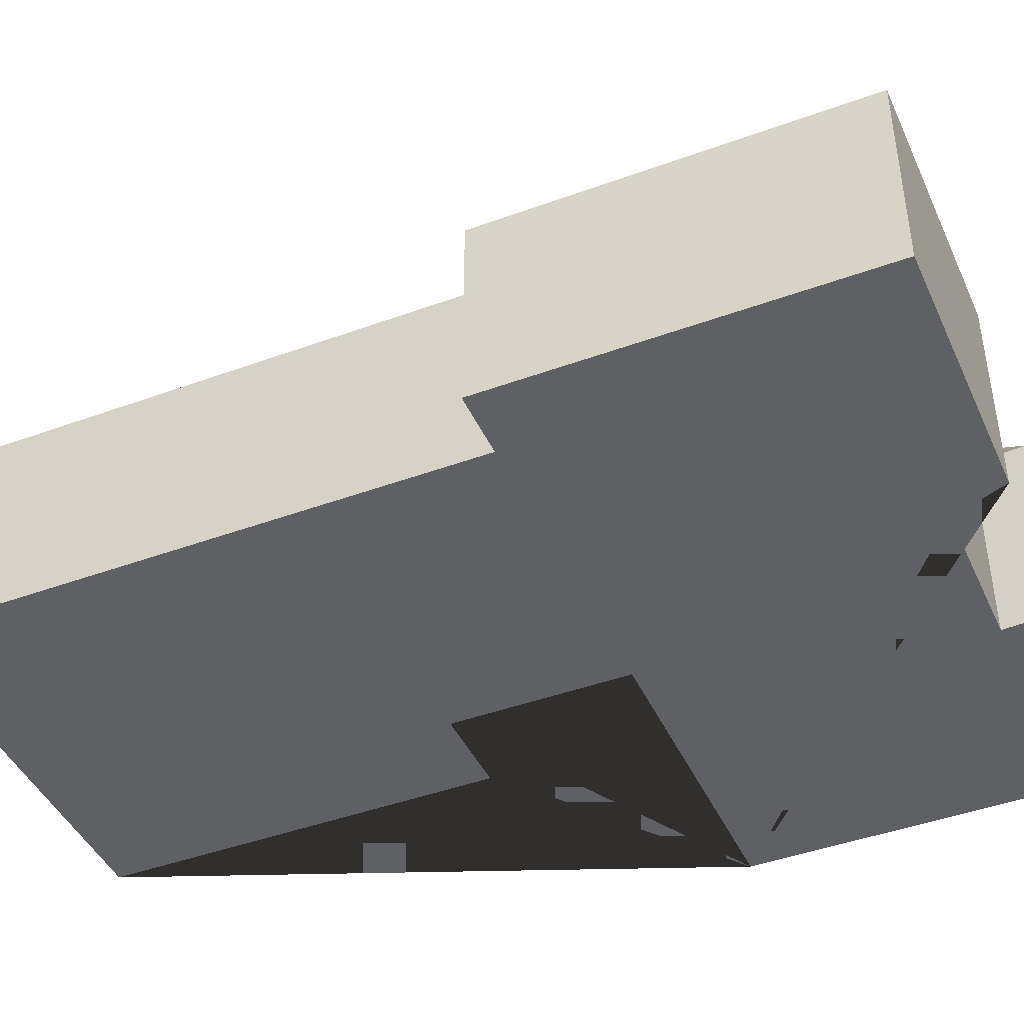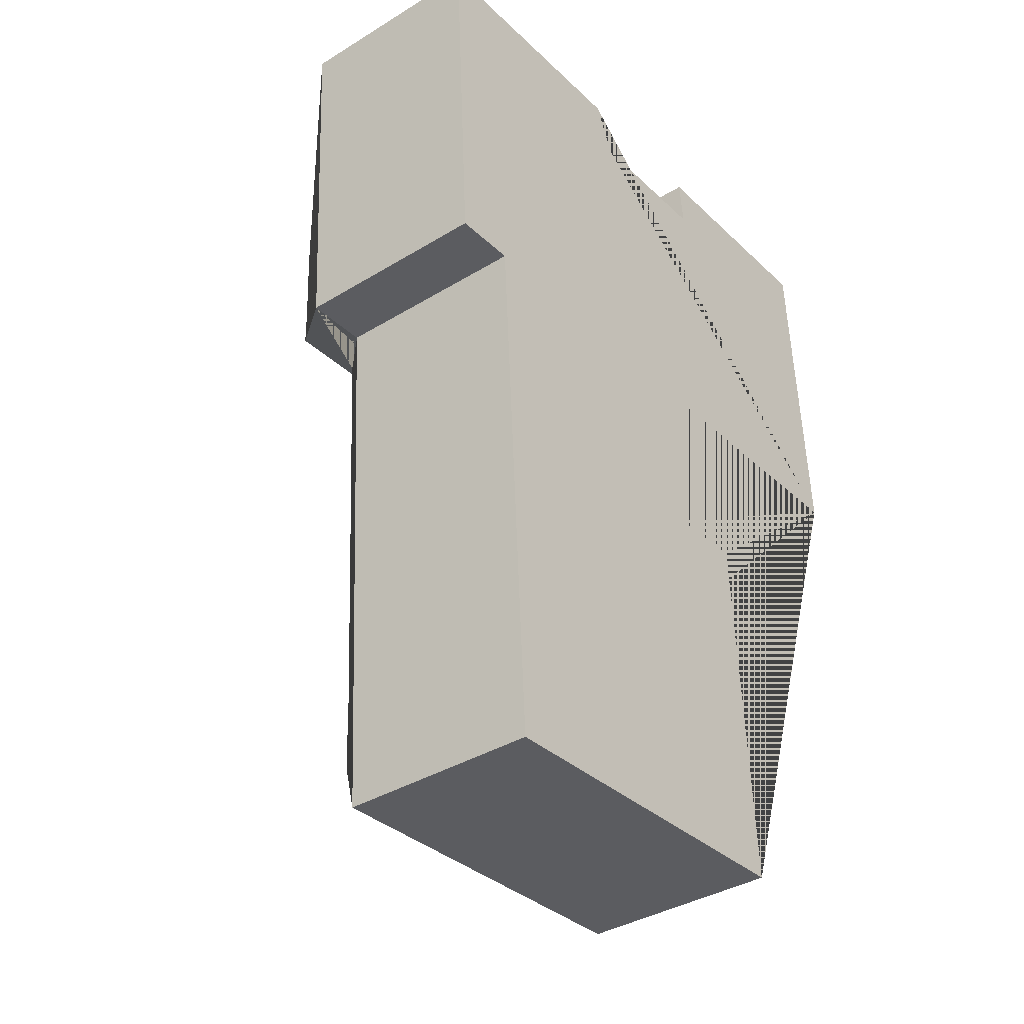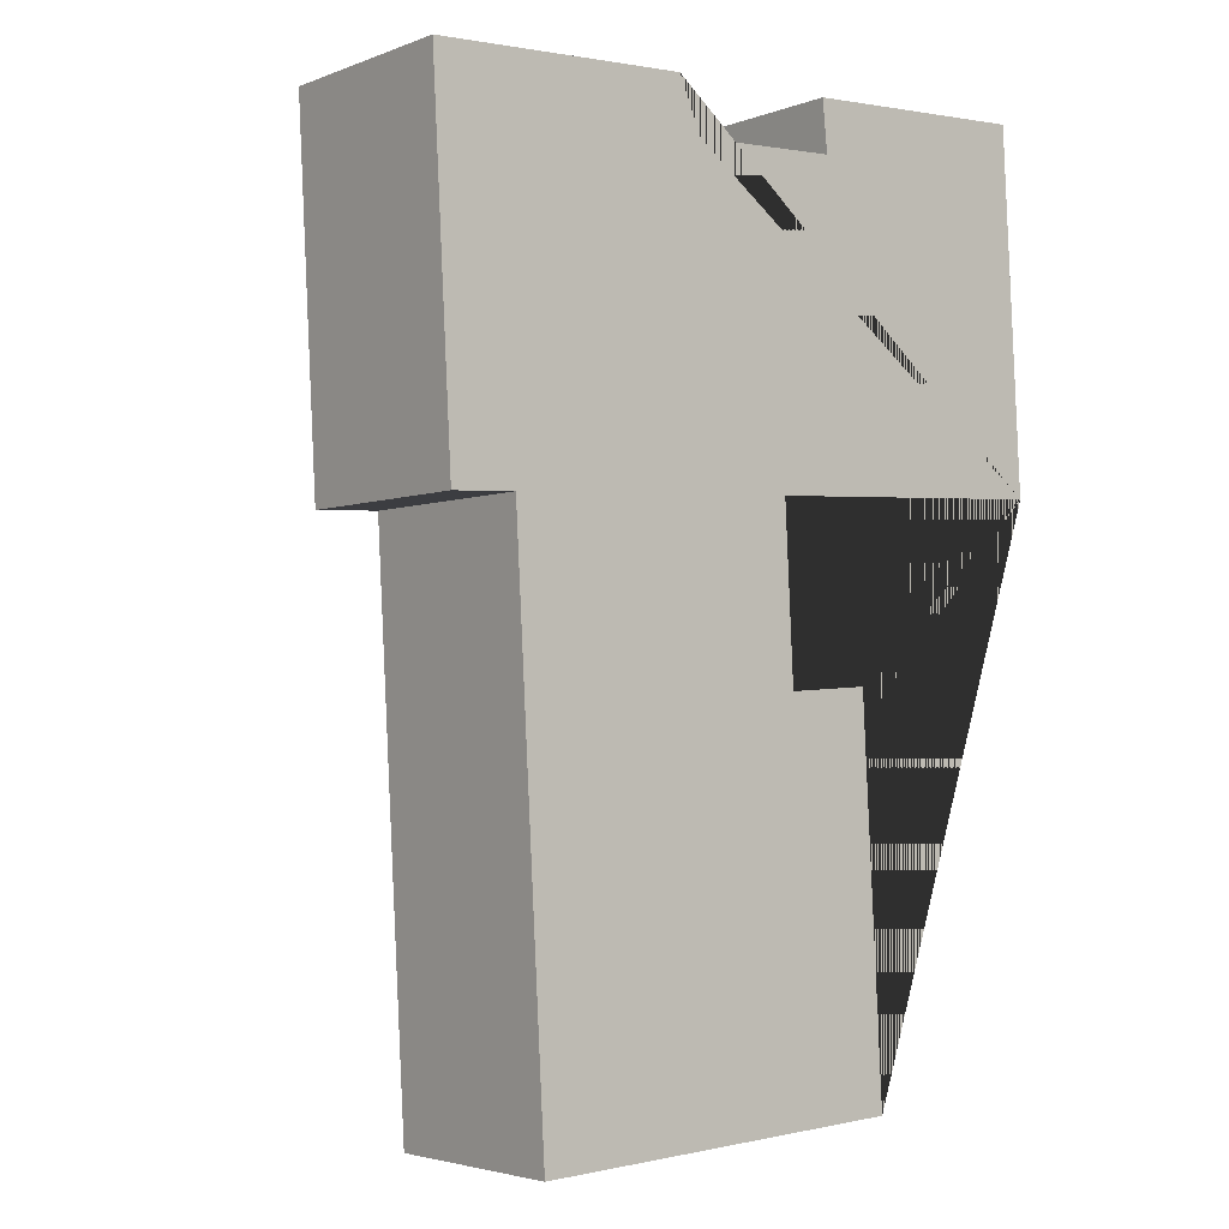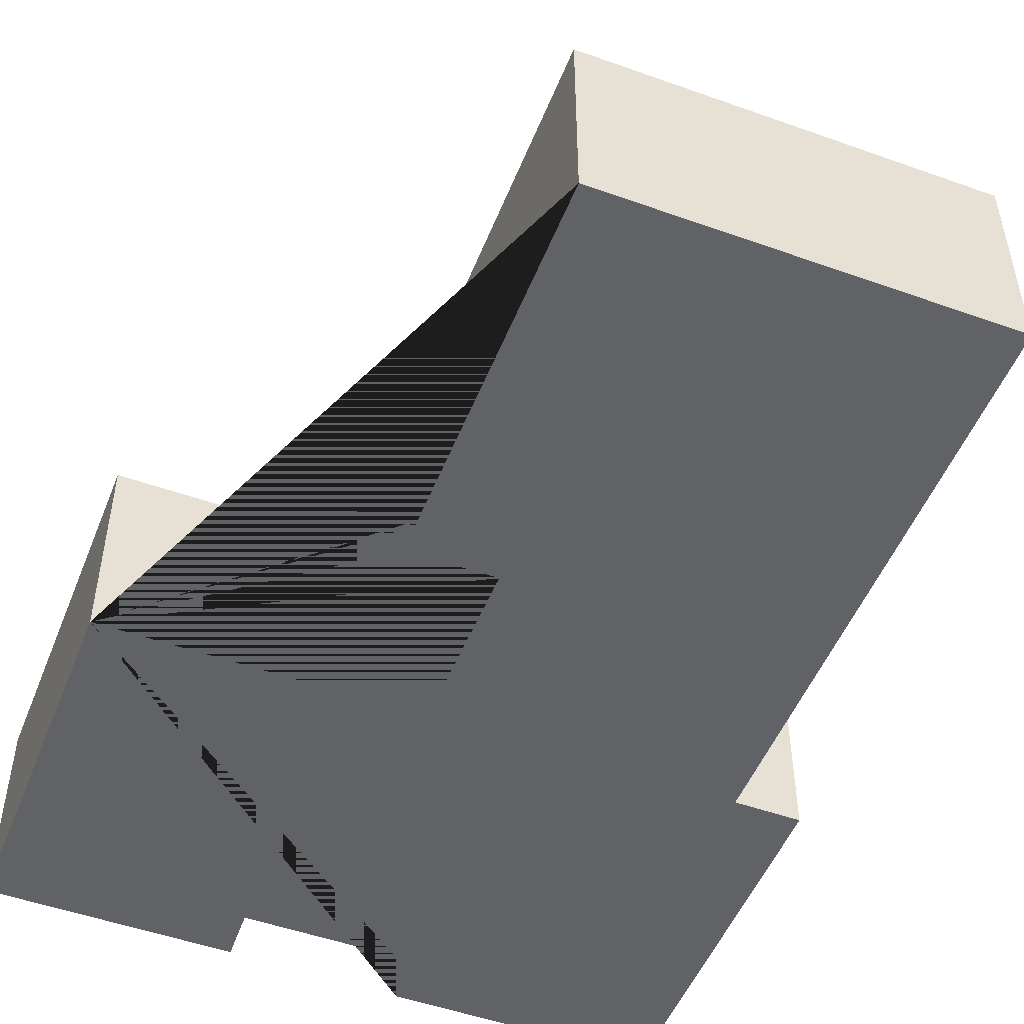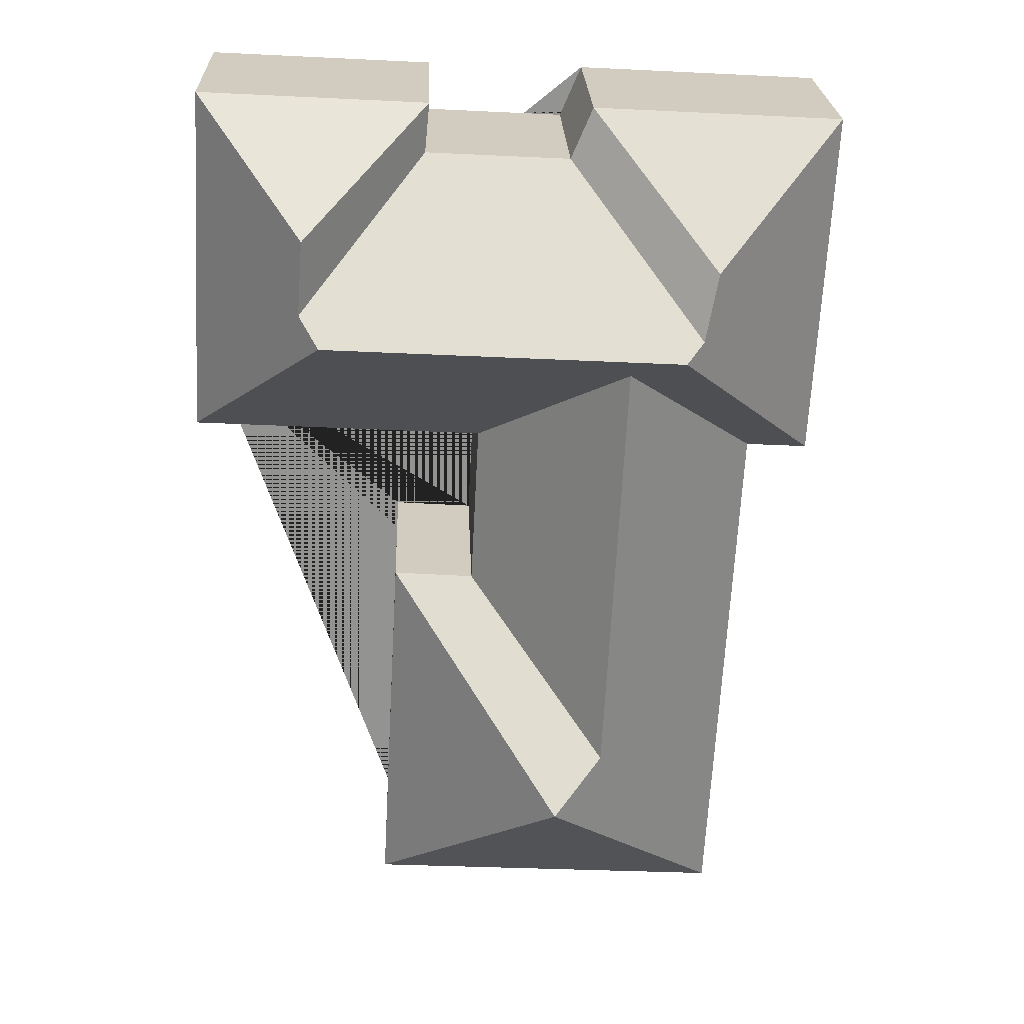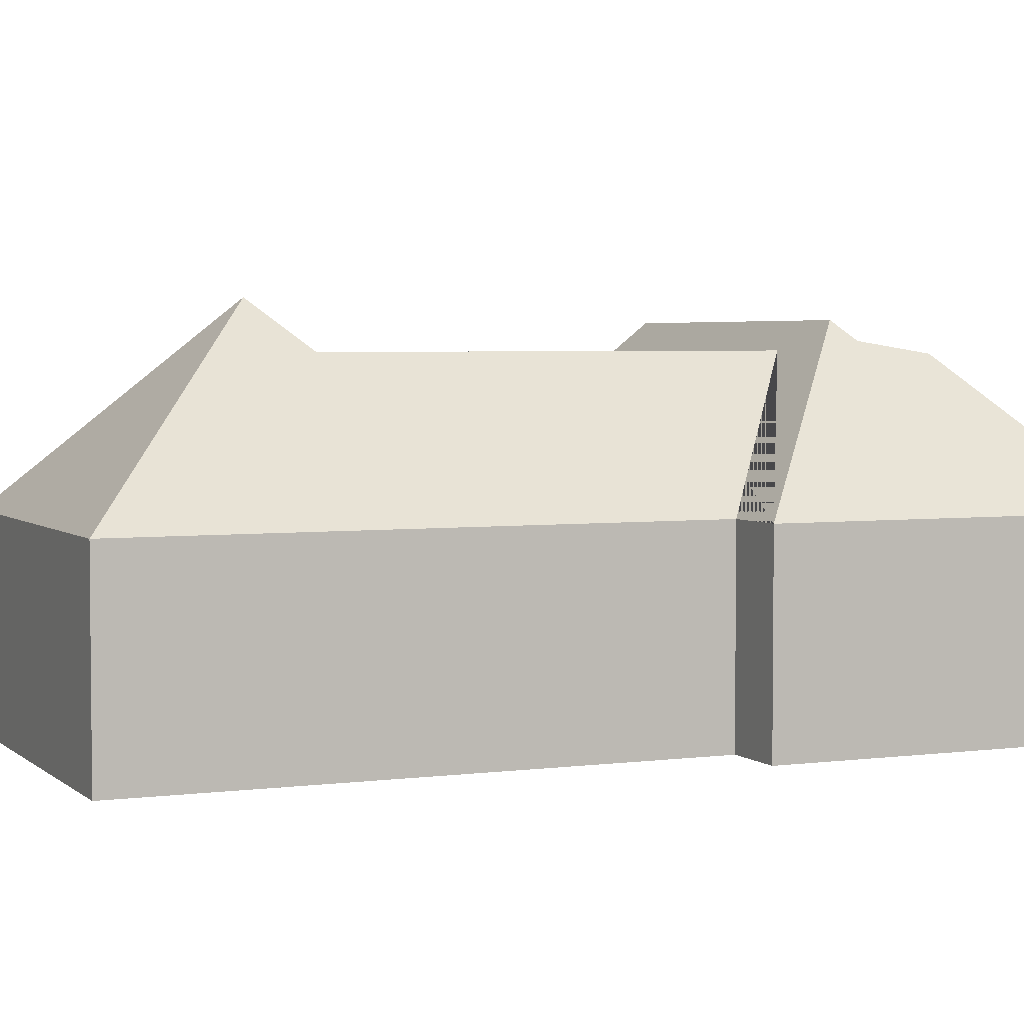
<metadata>
{"format":"obj","ext":"obj","renderer":"f3d","projection":"perspective","resolution":1024,"background":"white","views":[{"elev":-43.8,"azim":-69.8,"up":"+Y"},{"elev":-37.4,"azim":-51.9,"up":"+Z"},{"elev":-3.5,"azim":-38.9,"up":"+Z"},{"elev":-50.6,"azim":155.5,"up":"+Y"},{"elev":23.5,"azim":178.0,"up":"+Z"},{"elev":3.7,"azim":-116.9,"up":"+Y"}]}
</metadata>
<code>
o CG10_500_033059_0011
v 269.3 75 -153.8
v 262 75 -18.96
v 220.6 128.8 -62.9
v 222.8 128.1 -91.49
v 215.2 138 -101.5
v 190.1 75 -222.4
v 198 75 -366.3
v 172.9 75 -23.86
v 174.8 75 -43.14
v 158.3 75 -224.6
v 155 75 -160.2
v 118.4 75 -46.21
v 126.3 145 -300
v 109.7 75 -26.24
v 97.95 127.9 -116.9
v 106.8 127.6 -283.2
v 77.84 138.1 -109
v 65.28 126.8 -77.43
v 70.76 131.1 -102.7
v 55.72 75 -374.1
v 44.26 75 -166.3
v 12.93 75 -31.53
v 20.3 75 -167.6
v 269.3 0 -153.8
v 262 0 -18.96
v 172.9 0 -23.86
v 174.8 0 -43.14
v 118.4 0 -46.21
v 109.7 0 -26.24
v 12.93 0 -31.53
v 20.3 0 -167.6
v 44.26 0 -166.3
v 55.72 0 -374.1
v 198 0 -366.3
v 190.1 0 -222.4
v 158.3 0 -224.6
v 155 0 -160.2
f 7 20 13
f 15 16 10 11
f 10 16 13 6
f 6 13 7
f 1 5 4 3 2
f 4 5 17 19 12 9
f 12 19 18 14
f 3 4 9 8
f 2 3 8
f 14 18 22
f 23 17 19 18 22
f 23 21 15 11 1 5 17
f 20 21 15 16 13
f 24 25 26 27 28 29 30 31 32 33 34 35 36 37
f 1 24 25 2
f 2 25 26 8
f 8 26 27 9
f 9 27 28 12
f 12 28 29 14
f 14 29 30 22
f 22 30 31 23
f 23 31 32 21
f 21 32 33 20
f 20 33 34 7
f 7 34 35 6
f 6 35 36 10
f 10 36 37 11
f 11 37 24 1

</code>
